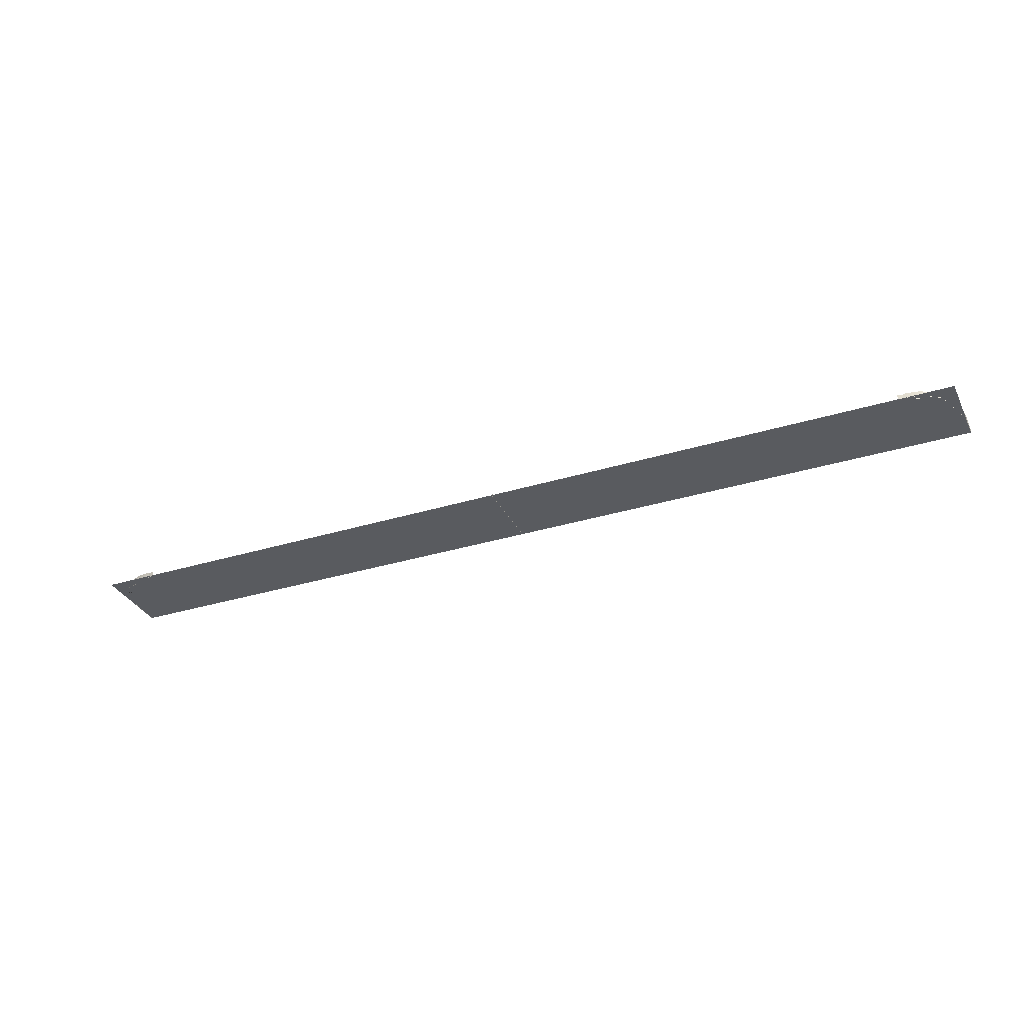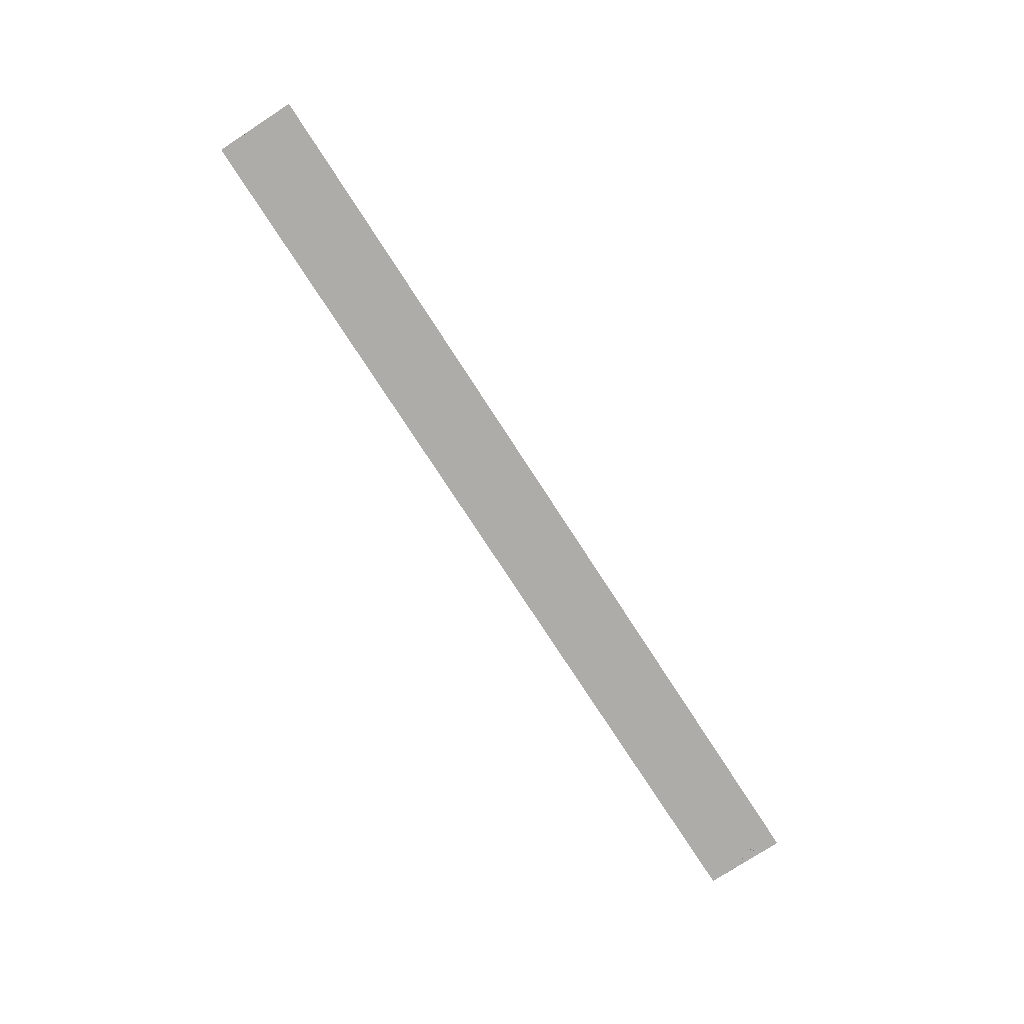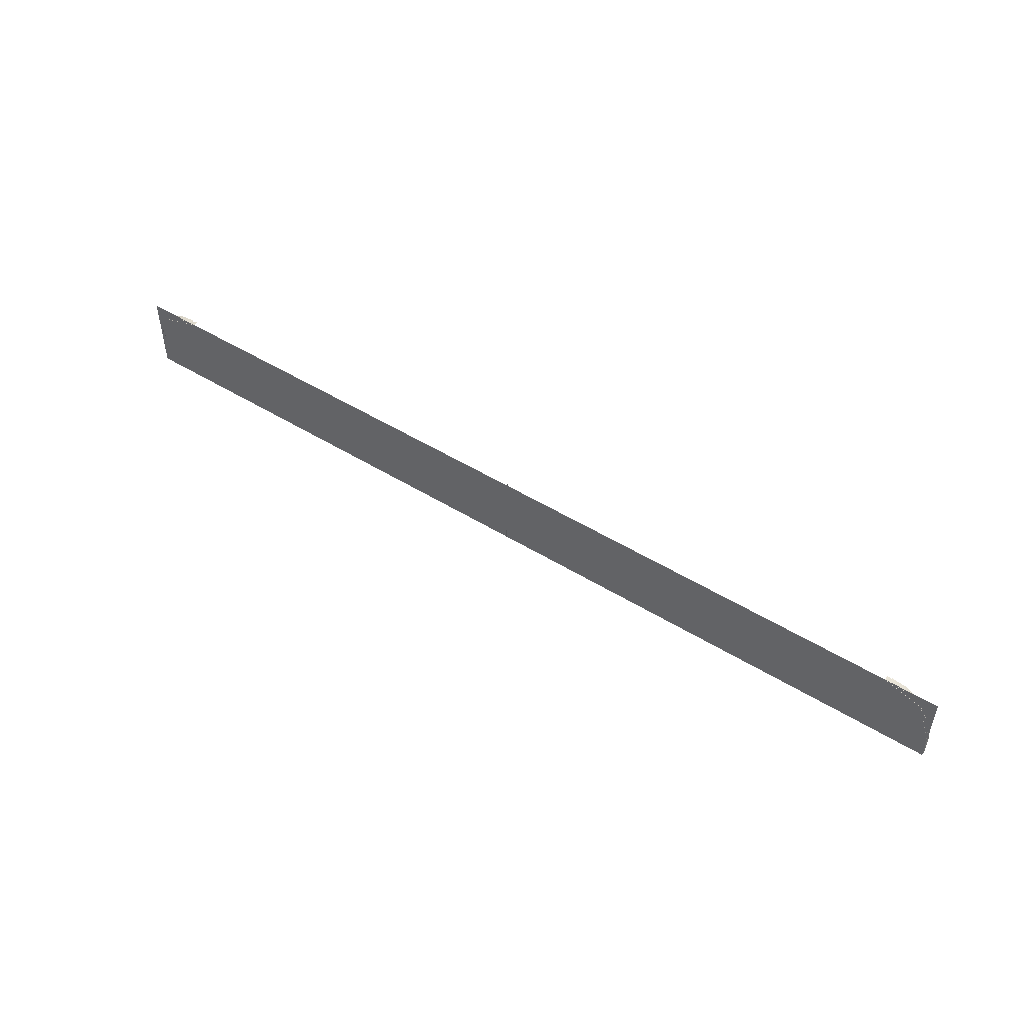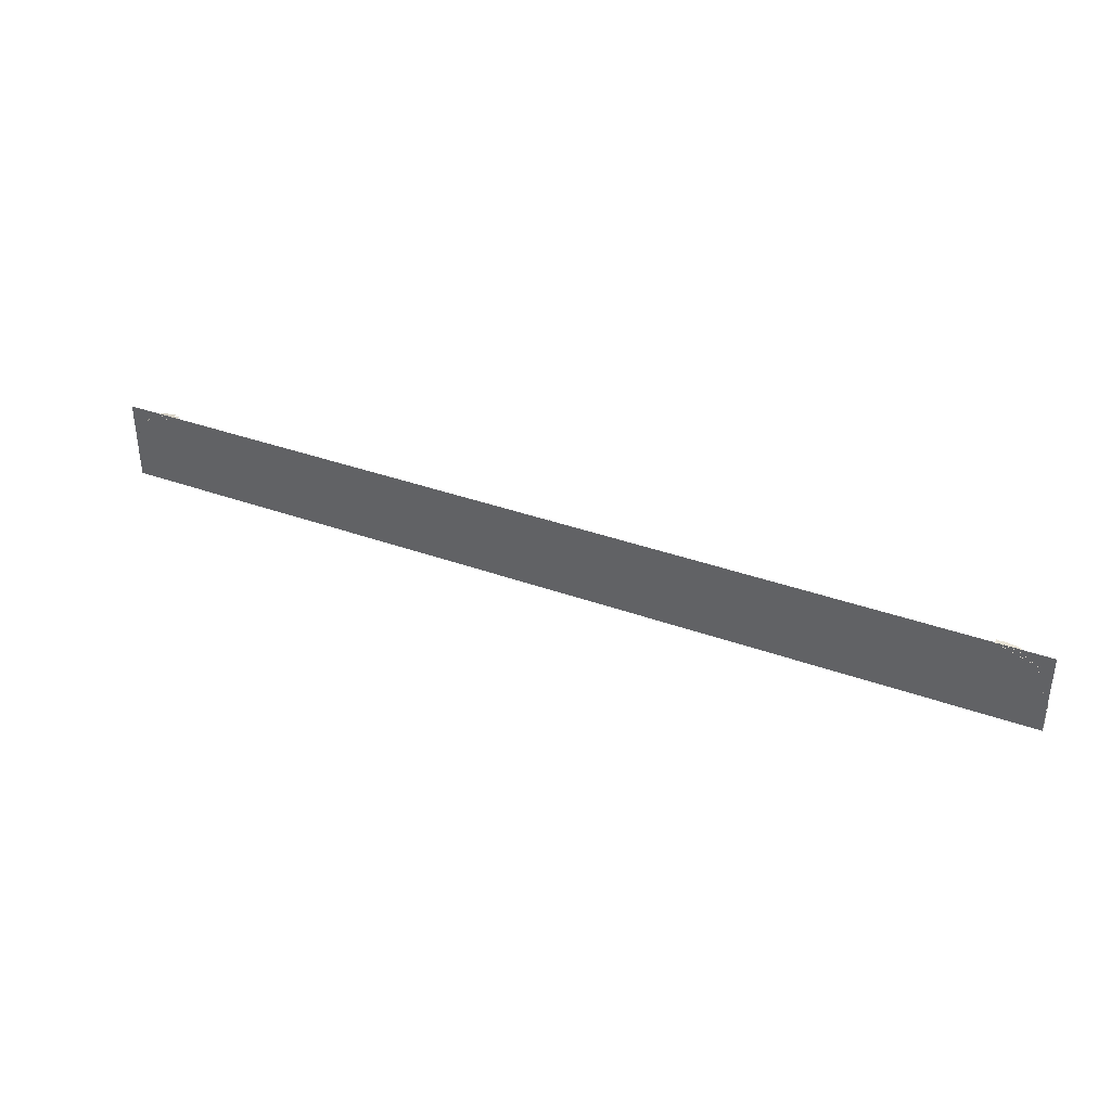
<metadata>
{"format":"obj","ext":"obj","renderer":"f3d","projection":"perspective","resolution":1024,"background":"white","views":[{"elev":-32.7,"azim":-156.8,"up":"+Z"},{"elev":-76.9,"azim":123.0,"up":"+Z"},{"elev":50.3,"azim":-146.0,"up":"+Y"},{"elev":37.5,"azim":-155.3,"up":"+Y"}]}
</metadata>
<code>
g DecalMesh_MetroArea_Decal_Lamp_01__34
v -1.208 0.1091 -0.08533
v -1.164 0.1156 -0.08533
v -1.164 0.1156 -0.1
v -1.208 0.1091 -0.08533
v -1.164 0.1156 -0.1
v -1.188 0.1121 -0.1
v -1.208 0.1091 -0.08533
v -1.188 0.1121 -0.1
v -1.208 0.1091 -0.1
v -1.259 0.07851 -0.08535
v -1.208 0.1091 -0.08533
v -1.208 0.1091 -0.1
v -1.259 0.07851 -0.08535
v -1.208 0.1091 -0.1
v -1.245 0.08746 -0.1
v -1.259 0.07851 -0.08535
v -1.245 0.08746 -0.1
v -1.259 0.07851 -0.1
v -1.29 0.02749 -0.08538
v -1.259 0.07851 -0.08535
v -1.259 0.07851 -0.1
v -1.29 0.02749 -0.08538
v -1.259 0.07851 -0.1
v -1.281 0.04238 -0.1
v -1.29 0.02749 -0.08538
v -1.281 0.04238 -0.1
v -1.29 0.02749 -0.1
v -1.29 0.02749 -0.08538
v -1.29 0.02749 -0.1
v -1.293 0.006659 -0.1
v -1.3 -0.04394 -0.08543
v -1.29 0.02749 -0.08538
v -1.293 0.006659 -0.1
v -1.3 -0.04394 -0.08543
v -1.293 0.006659 -0.1
v -1.3 -0.04394 -0.1
v -1.3 -0.04394 -0.08543
v -1.3 -0.04394 -0.1
v -1.3 -0.06798 -0.1
v -1.3 -0.1156 -0.08543
v -1.3 -0.04394 -0.08543
v -1.3 -0.06798 -0.1
v -1.3 -0.1156 -0.08543
v -1.3 -0.06798 -0.1
v -1.3 -0.1156 -0.1
v 1.207 0.1156 -0.08533
v 1.252 0.1091 -0.08533
v 1.231 0.1121 -0.1
v 1.207 0.1156 -0.08533
v 1.231 0.1121 -0.1
v 1.207 0.1156 -0.1
v 1.252 0.1091 -0.08533
v 1.252 0.1091 -0.1
v 1.239 0.111 -0.1
v 1.252 0.1091 -0.08533
v 1.239 0.111 -0.1
v 1.231 0.1121 -0.1
v 1.252 0.1091 -0.08533
v 1.303 0.07851 -0.08535
v 1.288 0.08746 -0.1
v 1.252 0.1091 -0.08533
v 1.288 0.08746 -0.1
v 1.252 0.1091 -0.1
v 1.303 0.07851 -0.08535
v 1.303 0.07851 -0.1
v 1.288 0.08746 -0.1
v 1.303 0.07851 -0.08535
v 1.334 0.02749 -0.08538
v 1.325 0.04238 -0.1
v 1.303 0.07851 -0.08535
v 1.325 0.04238 -0.1
v 1.303 0.07851 -0.1
v 1.334 0.02749 -0.08538
v 1.334 0.02749 -0.1
v 1.325 0.04238 -0.1
v 1.334 0.02749 -0.08538
v 1.337 0.006661 -0.1
v 1.334 0.02749 -0.1
v 1.334 0.02749 -0.08538
v 1.344 -0.04394 -0.08543
v 1.344 -0.04394 -0.1
v 1.334 0.02749 -0.08538
v 1.344 -0.04394 -0.1
v 1.337 0.006661 -0.1
v 1.344 -0.04394 -0.08543
v 1.344 -0.1156 -0.08543
v 1.344 -0.09472 -0.1
v 1.344 -0.04394 -0.08543
v 1.344 -0.09472 -0.1
v 1.344 -0.04394 -0.1
v 1.344 -0.1156 -0.08543
v 1.344 -0.1156 -0.1
v 1.344 -0.09472 -0.1
v -1.289 0.1156 -0.09946
v -1.292 -0.1156 -0.09946
v -0.5829 -0.1156 -0.09946
v -1.289 0.1156 -0.09946
v -1.3 0.1156 -0.09946
v -1.3 -0.1156 -0.09946
v -1.289 0.1156 -0.09946
v -1.3 -0.1156 -0.09946
v -1.292 -0.1156 -0.09946
v 1.344 0.1156 -0.09946
v -1.289 0.1156 -0.09946
v -0.5829 -0.1156 -0.09946
v 1.344 0.1156 -0.09946
v -0.5829 -0.1156 -0.09946
v 1.344 -0.1156 -0.09946
v 0.03679 0.1156 -0.09246
v 0.03679 0.1156 -0.1
v 0.03679 0.04149 -0.1
v 0.03679 0.1156 -0.09246
v 0.03679 0.04149 -0.1
v 0.03679 0.04086 -0.1
v 0.03679 -0.1156 -0.09202
v 0.03679 0.1156 -0.09202
v 0.03679 0.03795 -0.1
v 0.03679 -0.1156 -0.09202
v 0.03679 0.03795 -0.1
v 0.03679 -0.1156 -0.1
v 0.03679 0.1156 -0.09202
v 0.03679 0.1156 -0.09246
v 0.03679 0.04086 -0.1
v 0.03679 0.1156 -0.09202
v 0.03679 0.04086 -0.1
v 0.03679 0.03797 -0.1
v 0.03679 0.1156 -0.09202
v 0.03679 0.03797 -0.1
v 0.03679 0.03795 -0.1
v -1.208 0.1091 -0.08533
v -1.164 0.1156 -0.08533
v -1.164 0.1156 -0.1
v -1.208 0.1091 -0.08533
v -1.164 0.1156 -0.1
v -1.188 0.1121 -0.1
v -1.208 0.1091 -0.08533
v -1.188 0.1121 -0.1
v -1.208 0.1091 -0.1
v -1.259 0.07851 -0.08535
v -1.208 0.1091 -0.08533
v -1.208 0.1091 -0.1
v -1.259 0.07851 -0.08535
v -1.208 0.1091 -0.1
v -1.245 0.08746 -0.1
v -1.259 0.07851 -0.08535
v -1.245 0.08746 -0.1
v -1.259 0.07851 -0.1
v -1.29 0.02749 -0.08538
v -1.259 0.07851 -0.08535
v -1.259 0.07851 -0.1
v -1.29 0.02749 -0.08538
v -1.259 0.07851 -0.1
v -1.281 0.04239 -0.1
v -1.29 0.02749 -0.08538
v -1.281 0.04239 -0.1
v -1.29 0.02749 -0.1
v -1.29 0.02749 -0.08538
v -1.29 0.02749 -0.1
v -1.293 0.006659 -0.1
v -1.3 -0.04394 -0.08543
v -1.29 0.02749 -0.08538
v -1.293 0.006659 -0.1
v -1.3 -0.04394 -0.08543
v -1.293 0.006659 -0.1
v -1.3 -0.04394 -0.1
v -1.3 -0.04394 -0.08543
v -1.3 -0.04394 -0.1
v -1.3 -0.06798 -0.1
v -1.3 -0.1156 -0.08543
v -1.3 -0.04394 -0.08543
v -1.3 -0.06798 -0.1
v -1.3 -0.1156 -0.08543
v -1.3 -0.06798 -0.1
v -1.3 -0.1156 -0.1
v 1.207 0.1156 -0.08533
v 1.252 0.1091 -0.08533
v 1.231 0.1121 -0.1
v 1.207 0.1156 -0.08533
v 1.231 0.1121 -0.1
v 1.207 0.1156 -0.1
v 1.252 0.1091 -0.08533
v 1.252 0.1091 -0.1
v 1.239 0.111 -0.1
v 1.252 0.1091 -0.08533
v 1.239 0.111 -0.1
v 1.231 0.1121 -0.1
v 1.252 0.1091 -0.08533
v 1.303 0.07851 -0.08535
v 1.288 0.08746 -0.1
v 1.252 0.1091 -0.08533
v 1.288 0.08746 -0.1
v 1.252 0.1091 -0.1
v 1.303 0.07851 -0.08535
v 1.303 0.07851 -0.1
v 1.288 0.08746 -0.1
v 1.303 0.07851 -0.08535
v 1.334 0.02749 -0.08538
v 1.325 0.04238 -0.1
v 1.303 0.07851 -0.08535
v 1.325 0.04238 -0.1
v 1.303 0.07851 -0.1
v 1.334 0.02749 -0.08538
v 1.334 0.02749 -0.1
v 1.325 0.04238 -0.1
v 1.334 0.02749 -0.08538
v 1.337 0.006661 -0.1
v 1.334 0.02749 -0.1
v 1.334 0.02749 -0.08538
v 1.344 -0.04394 -0.08543
v 1.344 -0.04394 -0.1
v 1.334 0.02749 -0.08538
v 1.344 -0.04394 -0.1
v 1.337 0.006661 -0.1
v 1.344 -0.04394 -0.08543
v 1.344 -0.1156 -0.08543
v 1.344 -0.09472 -0.1
v 1.344 -0.04394 -0.08543
v 1.344 -0.09472 -0.1
v 1.344 -0.04394 -0.1
v 1.344 -0.1156 -0.08543
v 1.344 -0.1156 -0.1
v 1.344 -0.09472 -0.1
v -1.289 0.1156 -0.09946
v -1.292 -0.1156 -0.09946
v -0.5829 -0.1156 -0.09946
v -1.289 0.1156 -0.09946
v -1.3 0.1156 -0.09946
v -1.3 -0.1156 -0.09946
v -1.289 0.1156 -0.09946
v -1.3 -0.1156 -0.09946
v -1.292 -0.1156 -0.09946
v 1.344 0.1156 -0.09946
v -1.289 0.1156 -0.09946
v -0.5829 -0.1156 -0.09946
v 1.344 0.1156 -0.09946
v -0.5829 -0.1156 -0.09946
v 1.344 -0.1156 -0.09946
v 0.03679 0.1156 -0.09246
v 0.03679 0.1156 -0.1
v 0.03679 0.04149 -0.1
v 0.03679 0.1156 -0.09246
v 0.03679 0.04149 -0.1
v 0.03679 0.04086 -0.1
v 0.03679 -0.1156 -0.09202
v 0.03679 0.1156 -0.09202
v 0.03679 0.03795 -0.1
v 0.03679 -0.1156 -0.09202
v 0.03679 0.03795 -0.1
v 0.03679 -0.1156 -0.1
v 0.03679 0.1156 -0.09202
v 0.03679 0.1156 -0.09246
v 0.03679 0.04086 -0.1
v 0.03679 0.1156 -0.09202
v 0.03679 0.04086 -0.1
v 0.03679 0.03797 -0.1
v 0.03679 0.1156 -0.09202
v 0.03679 0.03797 -0.1
v 0.03679 0.03795 -0.1
v -1.259 0.07851 -0.08535
v -1.15 0.1156 -0.08533
v -1.15 0.1156 -0.1
v -1.259 0.07851 -0.08535
v -1.15 0.1156 -0.1
v -1.224 0.09044 -0.1
v -1.259 0.07851 -0.08535
v -1.224 0.09044 -0.1
v -1.259 0.07851 -0.1
v -1.3 -0.04394 -0.08543
v -1.259 0.07851 -0.08535
v -1.259 0.07851 -0.1
v -1.3 -0.04394 -0.08543
v -1.259 0.07851 -0.1
v -1.288 -0.008271 -0.1
v -1.3 -0.04394 -0.08543
v -1.288 -0.008271 -0.1
v -1.3 -0.04394 -0.1
v -1.3 -0.04394 -0.08543
v -1.3 -0.04394 -0.1
v -1.3 -0.06798 -0.1
v -1.3 -0.1156 -0.08543
v -1.3 -0.04394 -0.08543
v -1.3 -0.06798 -0.1
v -1.3 -0.1156 -0.08543
v -1.3 -0.06798 -0.1
v -1.3 -0.1156 -0.1
v 1.192 0.1156 -0.08994
v 1.217 0.1074 -0.1
v 1.192 0.1156 -0.1
v 1.192 0.1156 -0.08994
v 1.303 0.07851 -0.08535
v 1.303 0.07851 -0.1
v 1.192 0.1156 -0.08994
v 1.303 0.07851 -0.1
v 1.217 0.1074 -0.1
v 1.303 0.07851 -0.08535
v 1.192 0.1156 -0.08994
v 1.192 0.1156 -0.08533
v 1.303 0.07851 -0.08535
v 1.315 0.04274 -0.1
v 1.303 0.07851 -0.1
v 1.303 0.07851 -0.08535
v 1.344 -0.04394 -0.08543
v 1.344 -0.04394 -0.1
v 1.303 0.07851 -0.08535
v 1.344 -0.04394 -0.1
v 1.315 0.04274 -0.1
v 1.344 -0.04394 -0.08543
v 1.344 -0.1156 -0.08543
v 1.344 -0.09472 -0.1
v 1.344 -0.04394 -0.08543
v 1.344 -0.09472 -0.1
v 1.344 -0.04394 -0.1
v 1.344 -0.1156 -0.08543
v 1.344 -0.1156 -0.1
v 1.344 -0.09472 -0.1
v -1.289 0.1156 -0.09946
v -1.292 -0.1156 -0.09946
v -0.5829 -0.1156 -0.09946
v -1.289 0.1156 -0.09946
v -1.3 0.1156 -0.09946
v -1.3 -0.1156 -0.09946
v -1.289 0.1156 -0.09946
v -1.3 -0.1156 -0.09946
v -1.292 -0.1156 -0.09946
v 1.344 0.1156 -0.09946
v -1.289 0.1156 -0.09946
v -0.5829 -0.1156 -0.09946
v 1.344 0.1156 -0.09946
v -0.5829 -0.1156 -0.09946
v 1.344 -0.1156 -0.09946
v 0.03679 0.1156 -0.09246
v 0.03679 0.1156 -0.1
v 0.03679 0.04149 -0.1
v 0.03679 0.1156 -0.09246
v 0.03679 0.04149 -0.1
v 0.03679 0.04086 -0.1
v 0.03679 -0.1156 -0.09202
v 0.03679 0.1156 -0.09202
v 0.03679 0.03795 -0.1
v 0.03679 -0.1156 -0.09202
v 0.03679 0.03795 -0.1
v 0.03679 -0.1156 -0.1
v 0.03679 0.1156 -0.09202
v 0.03679 0.1156 -0.09246
v 0.03679 0.04086 -0.1
v 0.03679 0.1156 -0.09202
v 0.03679 0.04086 -0.1
v 0.03679 0.03797 -0.1
v 0.03679 0.1156 -0.09202
v 0.03679 0.03797 -0.1
v 0.03679 0.03795 -0.1
g DecalMesh_MetroArea_Decal_Lamp_01__34_0
f 3 2 1
f 6 5 4
f 9 8 7
f 12 11 10
f 15 14 13
f 18 17 16
f 21 20 19
f 24 23 22
f 27 26 25
f 30 29 28
f 33 32 31
f 36 35 34
f 39 38 37
f 42 41 40
f 45 44 43
f 48 47 46
f 51 50 49
f 54 53 52
f 57 56 55
f 60 59 58
f 63 62 61
f 66 65 64
f 69 68 67
f 72 71 70
f 75 74 73
f 78 77 76
f 81 80 79
f 84 83 82
f 87 86 85
f 90 89 88
f 93 92 91
f 96 95 94
f 99 98 97
f 102 101 100
f 105 104 103
f 108 107 106
f 111 110 109
f 114 113 112
f 117 116 115
f 120 119 118
f 123 122 121
f 126 125 124
f 129 128 127
f 132 131 130
f 135 134 133
f 138 137 136
f 141 140 139
f 144 143 142
f 147 146 145
f 150 149 148
f 153 152 151
f 156 155 154
f 159 158 157
f 162 161 160
f 165 164 163
f 168 167 166
f 171 170 169
f 174 173 172
f 177 176 175
f 180 179 178
f 183 182 181
f 186 185 184
f 189 188 187
f 192 191 190
f 195 194 193
f 198 197 196
f 201 200 199
f 204 203 202
f 207 206 205
f 210 209 208
f 213 212 211
f 216 215 214
f 219 218 217
f 222 221 220
f 225 224 223
f 228 227 226
f 231 230 229
f 234 233 232
f 237 236 235
f 240 239 238
f 243 242 241
f 246 245 244
f 249 248 247
f 252 251 250
f 255 254 253
f 258 257 256
f 261 260 259
f 264 263 262
f 267 266 265
f 270 269 268
f 273 272 271
f 276 275 274
f 279 278 277
f 282 281 280
f 285 284 283
f 288 287 286
f 291 290 289
f 294 293 292
f 297 296 295
f 300 299 298
f 303 302 301
f 306 305 304
f 309 308 307
f 312 311 310
f 315 314 313
f 318 317 316
f 321 320 319
f 324 323 322
f 327 326 325
f 330 329 328
f 333 332 331
f 336 335 334
f 339 338 337
f 342 341 340
f 345 344 343
f 348 347 346
f 351 350 349

</code>
